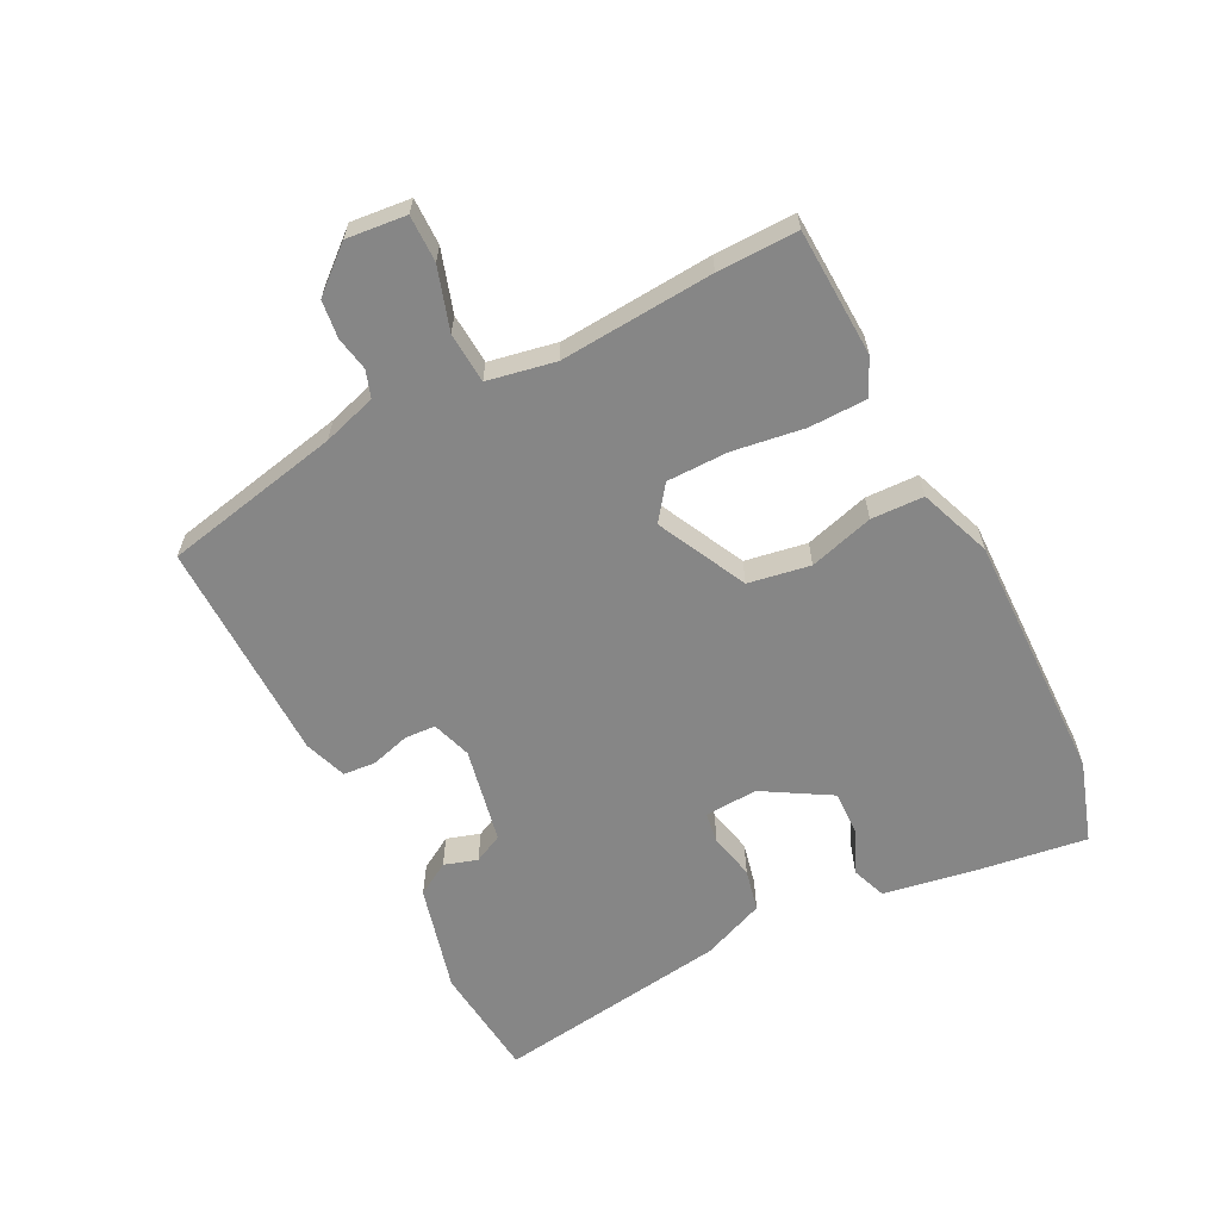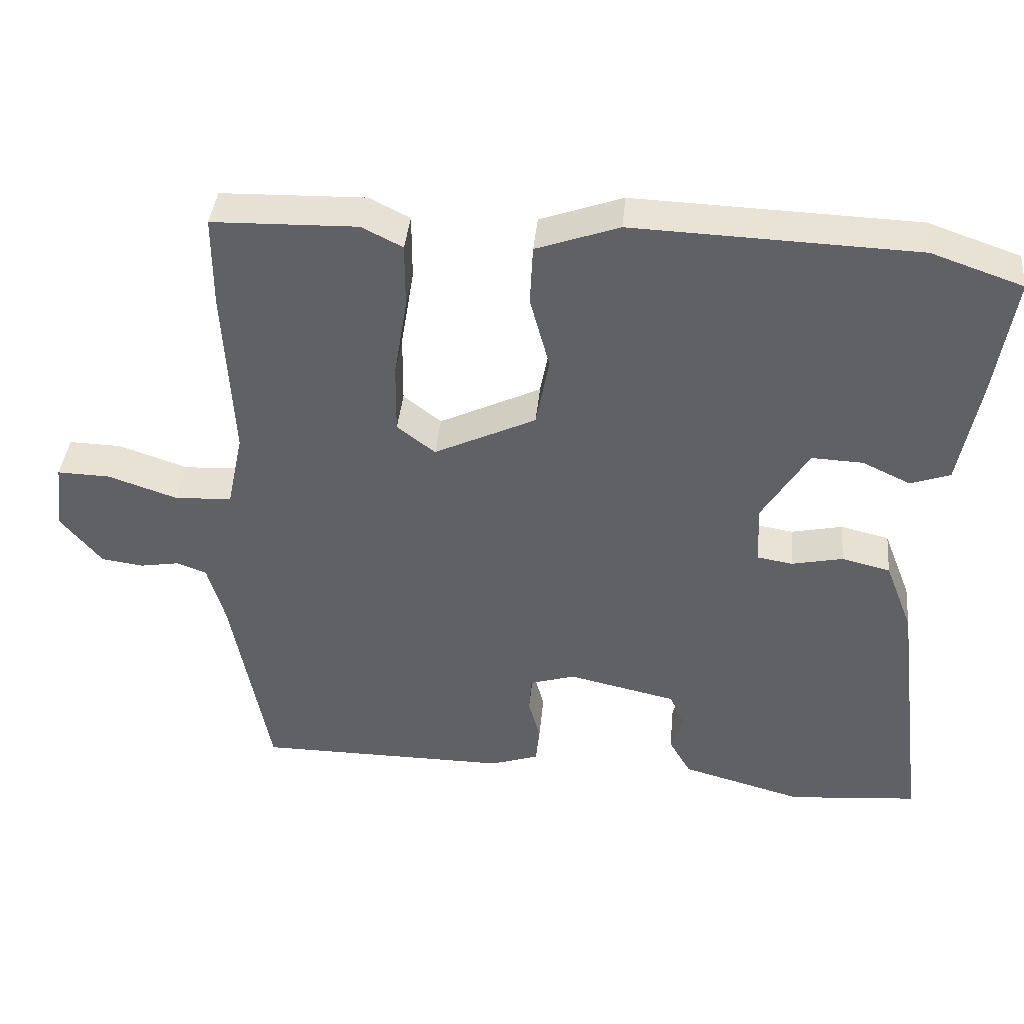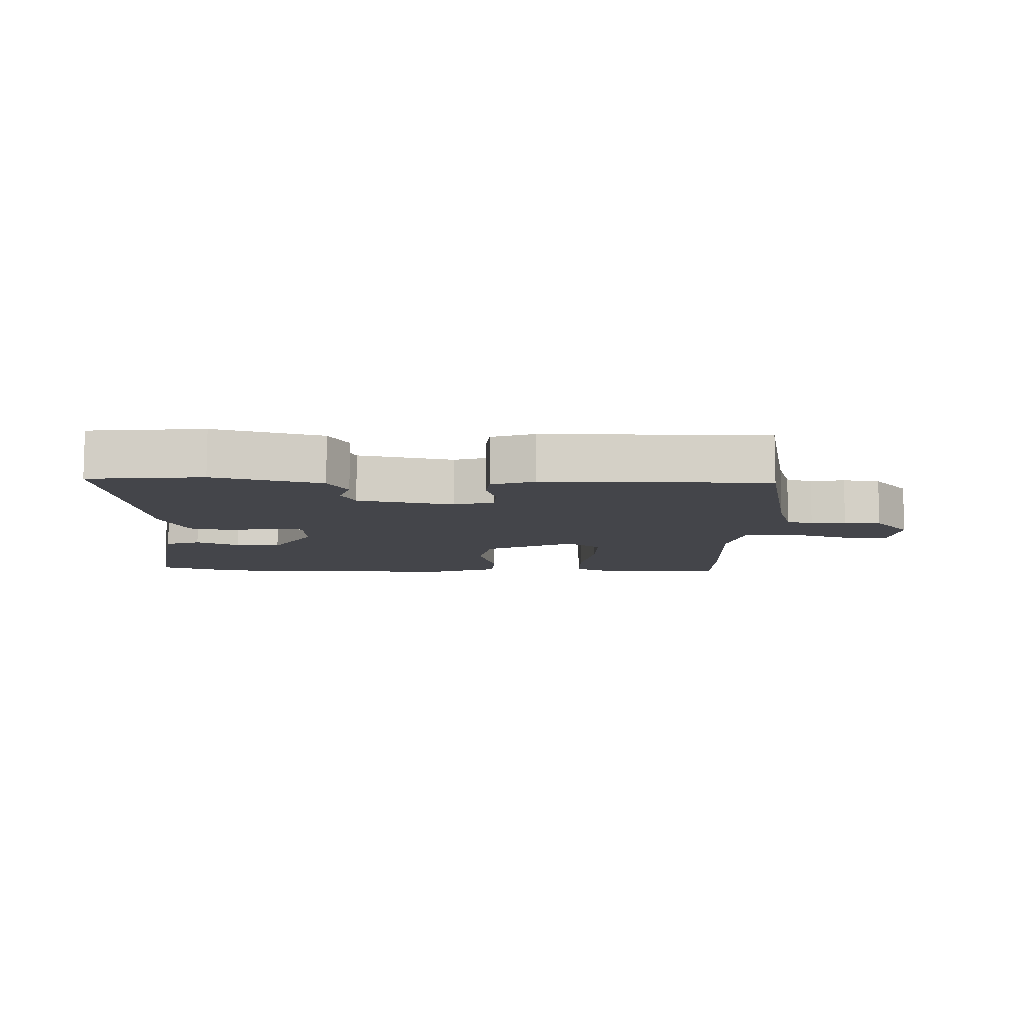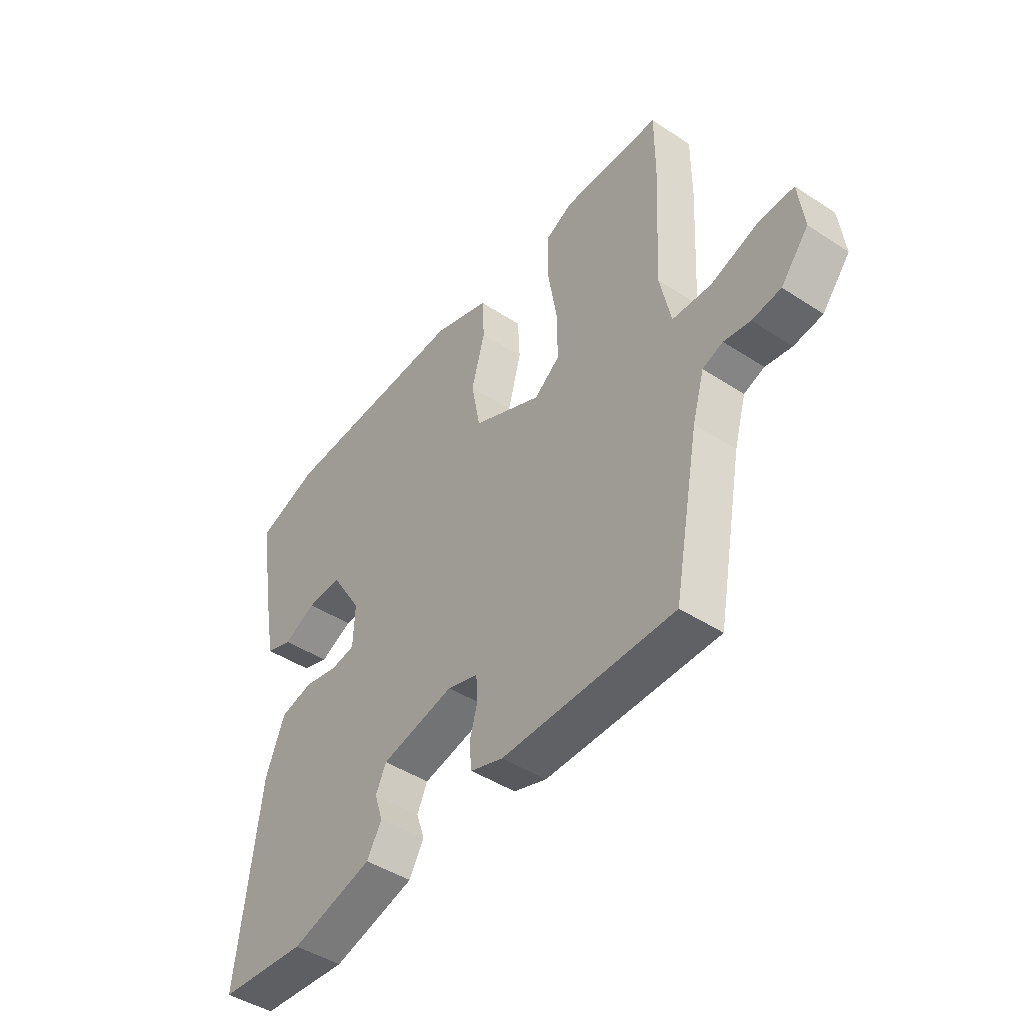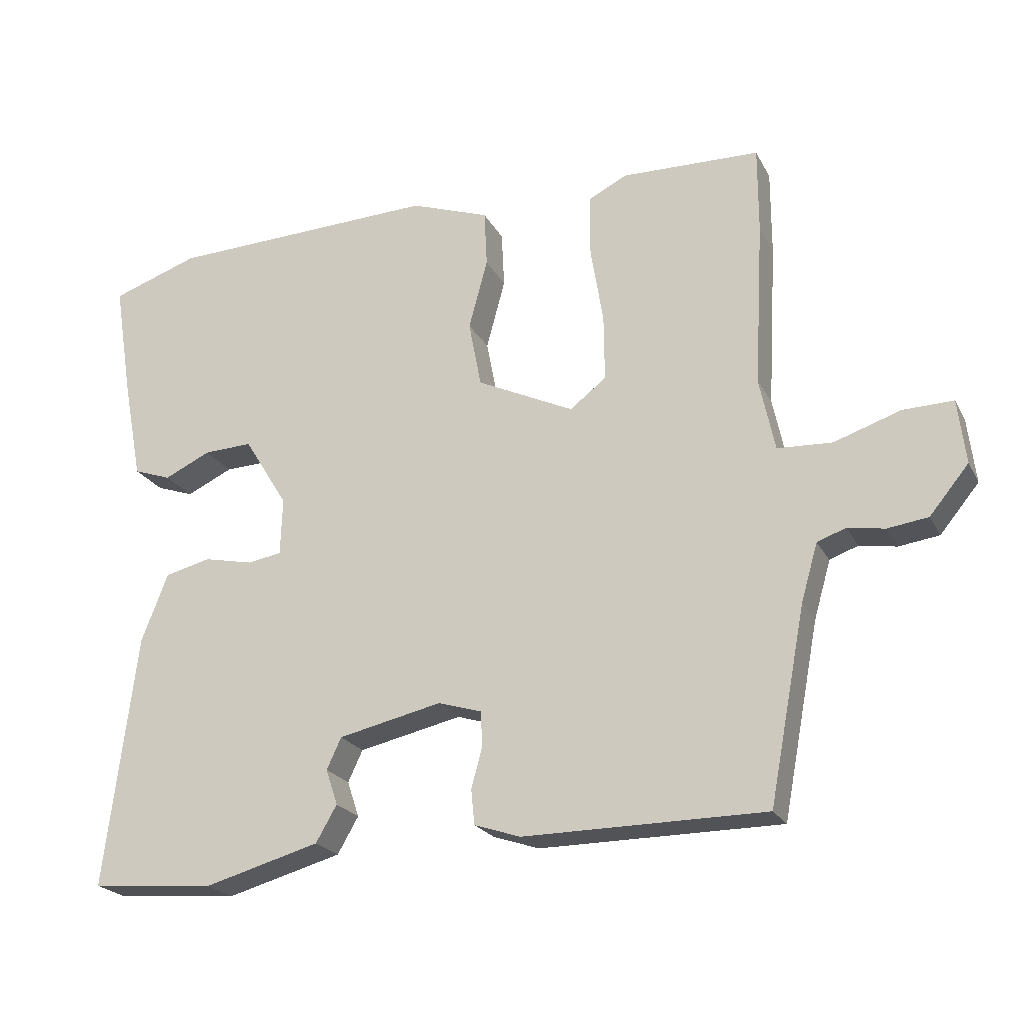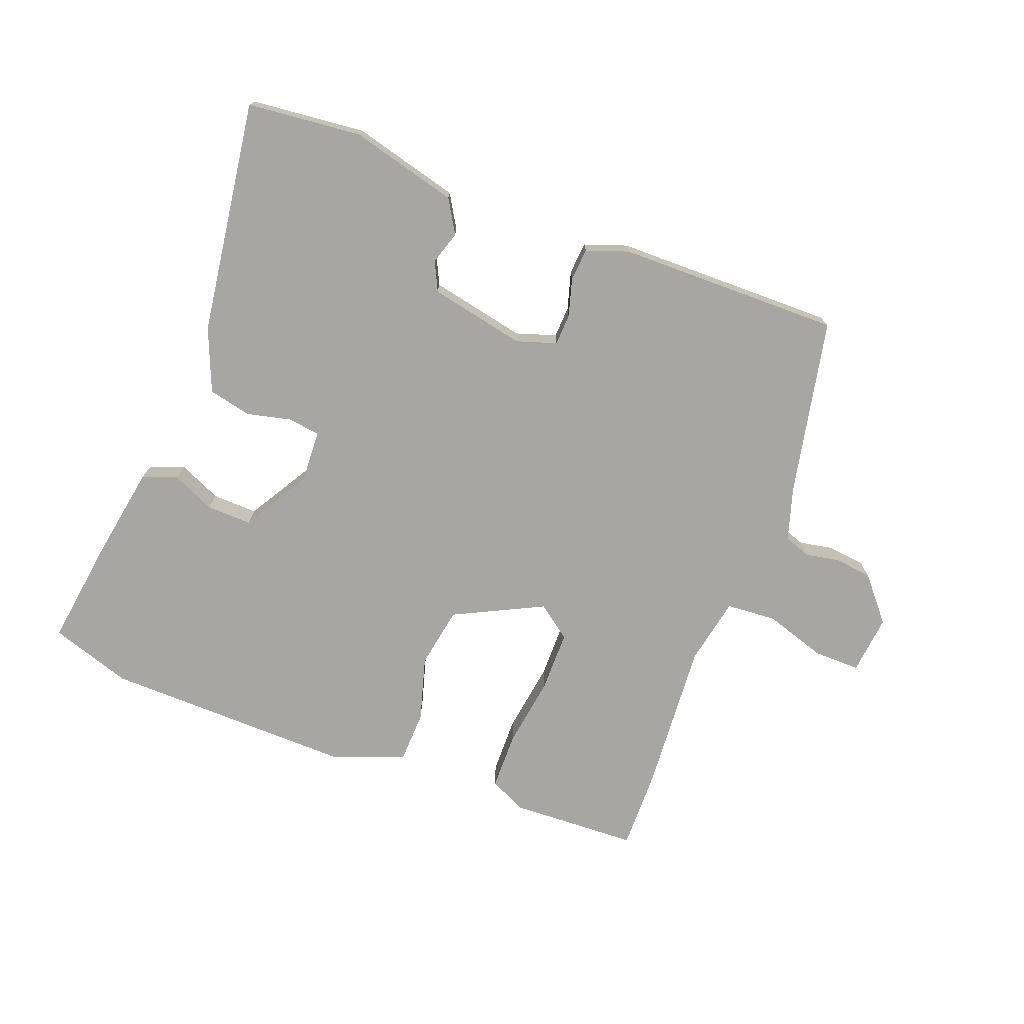
<metadata>
{"format":"obj","ext":"obj","renderer":"f3d","projection":"perspective","resolution":1024,"background":"white","views":[{"elev":-62.0,"azim":-62.0,"up":"+Y"},{"elev":40.0,"azim":5.5,"up":"+Z"},{"elev":-9.3,"azim":179.0,"up":"+Y"},{"elev":-45.2,"azim":-127.1,"up":"+Z"},{"elev":-22.1,"azim":-158.6,"up":"+Z"},{"elev":-74.1,"azim":160.1,"up":"+Y"}]}
</metadata>
<code>
v -0.5 0.07 0.392
v -0.5 0.07 0.516
v -0.302 0.07 0.521
v -0.246 0.07 0.493
v -0.246 0.07 0.404
v -0.264 0.07 0.294
v -0.265 0.07 0.199
v -0.213 0.07 0.159
v -0.074 0.07 0.225
v -0.056 0.07 0.32
v -0.083 0.07 0.42
v -0.079 0.07 0.501
v 0.034 0.07 0.541
v 0.421 0.07 0.527
v 0.546 0.07 0.484
v 0.52 0.07 0.32
v 0.492 0.07 0.173
v 0.438 0.07 0.154
v 0.372 0.07 0.185
v 0.302 0.07 0.188
v 0.239 0.07 0.086
v 0.242 0.07 0.004
v 0.291 0.07 -0.004
v 0.361 0.07 0.011
v 0.427 0.07 -0.005
v 0.465 0.07 -0.103
v 0.51 0.07 -0.466
v 0.333 0.07 -0.481
v 0.167 0.07 -0.435
v 0.137 0.07 -0.383
v 0.154 0.07 -0.332
v 0.133 0.07 -0.287
v -0.015 0.07 -0.254
v -0.077 0.07 -0.273
v -0.08 0.07 -0.322
v -0.064 0.07 -0.381
v -0.069 0.07 -0.431
v -0.135 0.07 -0.453
v -0.481 0.07 -0.451
v -0.533 0.07 -0.176
v -0.557 0.07 -0.093
v -0.598 0.07 -0.078
v -0.651 0.07 -0.087
v -0.709 0.07 -0.079
v -0.765 0.07 -0.011
v -0.754 0.07 0.081
v -0.682 0.07 0.079
v -0.587 0.07 0.047
v -0.509 0.07 0.051
v -0.487 0.07 0.155
v -0.5 0 0.392
v -0.5 0 0.516
v -0.302 0 0.521
v -0.246 0 0.493
v -0.246 0 0.404
v -0.264 0 0.294
v -0.265 0 0.199
v -0.213 0 0.159
v -0.074 0 0.225
v -0.056 0 0.32
v -0.083 0 0.42
v -0.079 0 0.501
v 0.034 0 0.541
v 0.421 0 0.527
v 0.546 0 0.484
v 0.52 0 0.32
v 0.492 0 0.173
v 0.438 0 0.154
v 0.372 0 0.185
v 0.302 0 0.188
v 0.239 0 0.086
v 0.242 0 0.004
v 0.291 0 -0.004
v 0.361 0 0.011
v 0.427 0 -0.005
v 0.465 0 -0.103
v 0.51 0 -0.466
v 0.333 0 -0.481
v 0.167 0 -0.435
v 0.137 0 -0.383
v 0.154 0 -0.332
v 0.133 0 -0.287
v -0.015 0 -0.254
v -0.077 0 -0.273
v -0.08 0 -0.322
v -0.064 0 -0.381
v -0.069 0 -0.431
v -0.135 0 -0.453
v -0.481 0 -0.451
v -0.533 0 -0.176
v -0.557 0 -0.093
v -0.598 0 -0.078
v -0.651 0 -0.087
v -0.709 0 -0.079
v -0.765 0 -0.011
v -0.754 0 0.081
v -0.682 0 0.079
v -0.587 0 0.047
v -0.509 0 0.051
v -0.487 0 0.155
f 45 46 47 48
f 45 48 49
f 42 43 44 45
f 41 42 45 49
f 40 41 49
f 39 40 49 50
f 35 36 37 38
f 34 35 38 39
f 28 29 30 31
f 28 31 32
f 27 28 32
f 26 27 32
f 23 24 25 26
f 22 23 26 32
f 21 22 32 33
f 16 17 18 19
f 16 19 20
f 15 16 20
f 14 15 20
f 10 11 12 13
f 9 10 13 14
f 3 4 5 6
f 3 6 7
f 50 1 2 3
f 50 3 7
f 34 39 50 7
f 33 34 7 8
f 21 33 8 9
f 9 14 20 21
f 98 97 96 95
f 99 98 95
f 95 94 93 92
f 99 95 92 91
f 99 91 90
f 100 99 90 89
f 88 87 86 85
f 89 88 85 84
f 81 80 79 78
f 82 81 78
f 82 78 77
f 82 77 76
f 76 75 74 73
f 82 76 73 72
f 83 82 72 71
f 69 68 67 66
f 70 69 66
f 70 66 65
f 70 65 64
f 63 62 61 60
f 64 63 60 59
f 56 55 54 53
f 57 56 53
f 53 52 51 100
f 57 53 100
f 57 100 89 84
f 58 57 84 83
f 59 58 83 71
f 71 70 64 59
f 1 51 52 2
f 2 52 53 3
f 3 53 54 4
f 4 54 55 5
f 5 55 56 6
f 6 56 57 7
f 7 57 58 8
f 8 58 59 9
f 9 59 60 10
f 10 60 61 11
f 11 61 62 12
f 12 62 63 13
f 13 63 64 14
f 14 64 65 15
f 15 65 66 16
f 16 66 67 17
f 17 67 68 18
f 18 68 69 19
f 19 69 70 20
f 20 70 71 21
f 21 71 72 22
f 22 72 73 23
f 23 73 74 24
f 24 74 75 25
f 25 75 76 26
f 26 76 77 27
f 27 77 78 28
f 28 78 79 29
f 29 79 80 30
f 30 80 81 31
f 31 81 82 32
f 32 82 83 33
f 33 83 84 34
f 34 84 85 35
f 35 85 86 36
f 36 86 87 37
f 37 87 88 38
f 38 88 89 39
f 39 89 90 40
f 40 90 91 41
f 41 91 92 42
f 42 92 93 43
f 43 93 94 44
f 44 94 95 45
f 45 95 96 46
f 46 96 97 47
f 47 97 98 48
f 48 98 99 49
f 49 99 100 50
f 50 100 51 1

</code>
